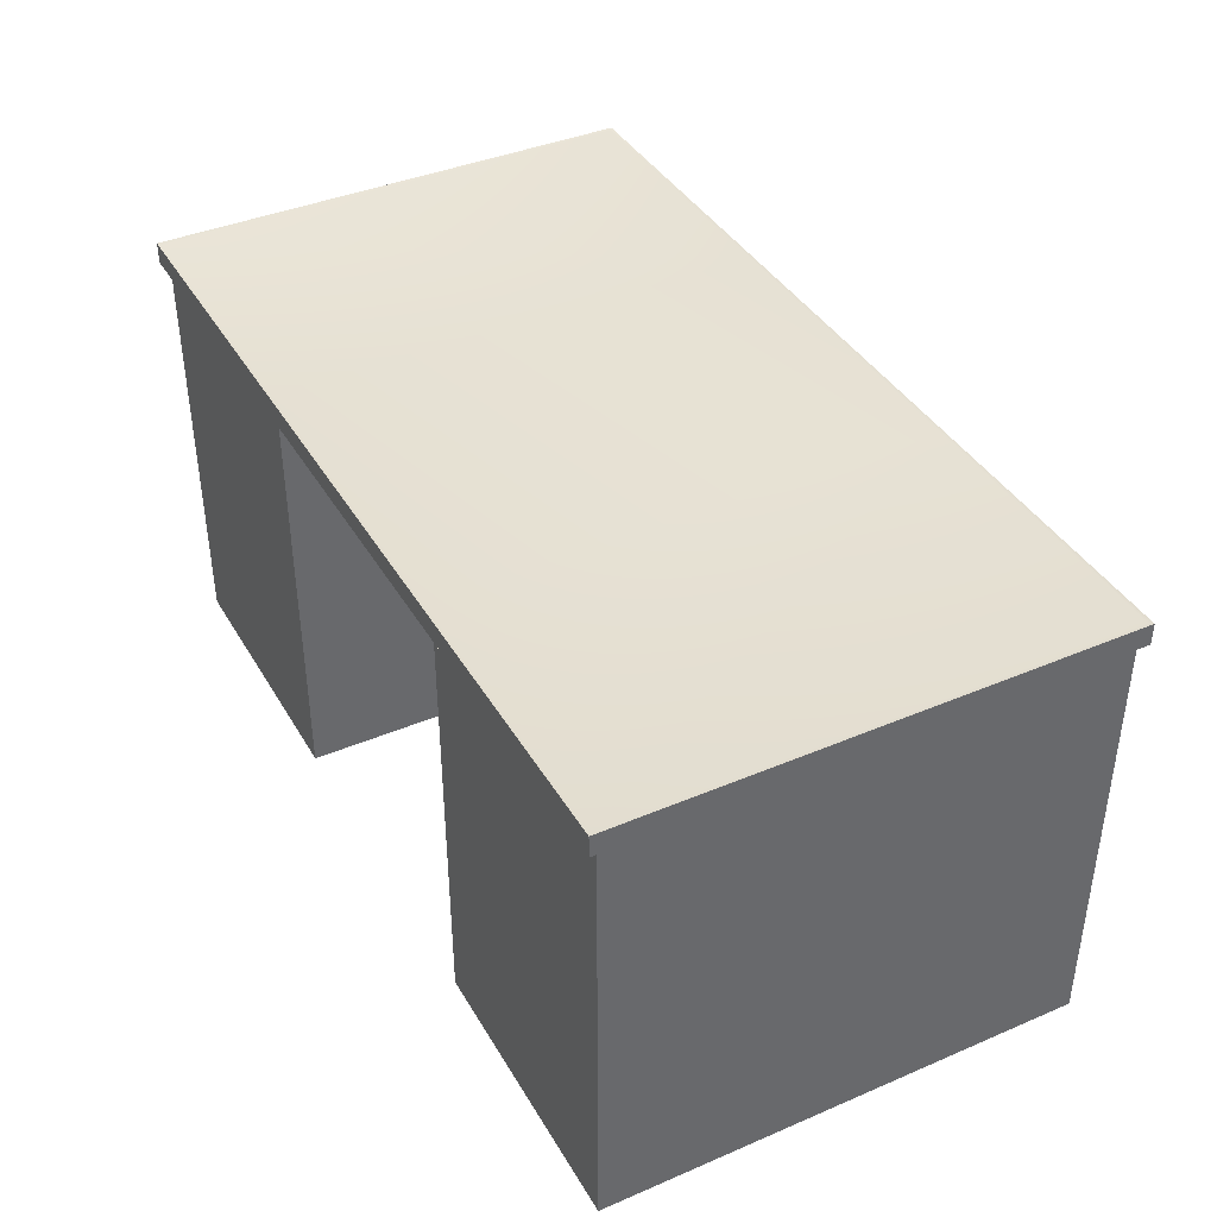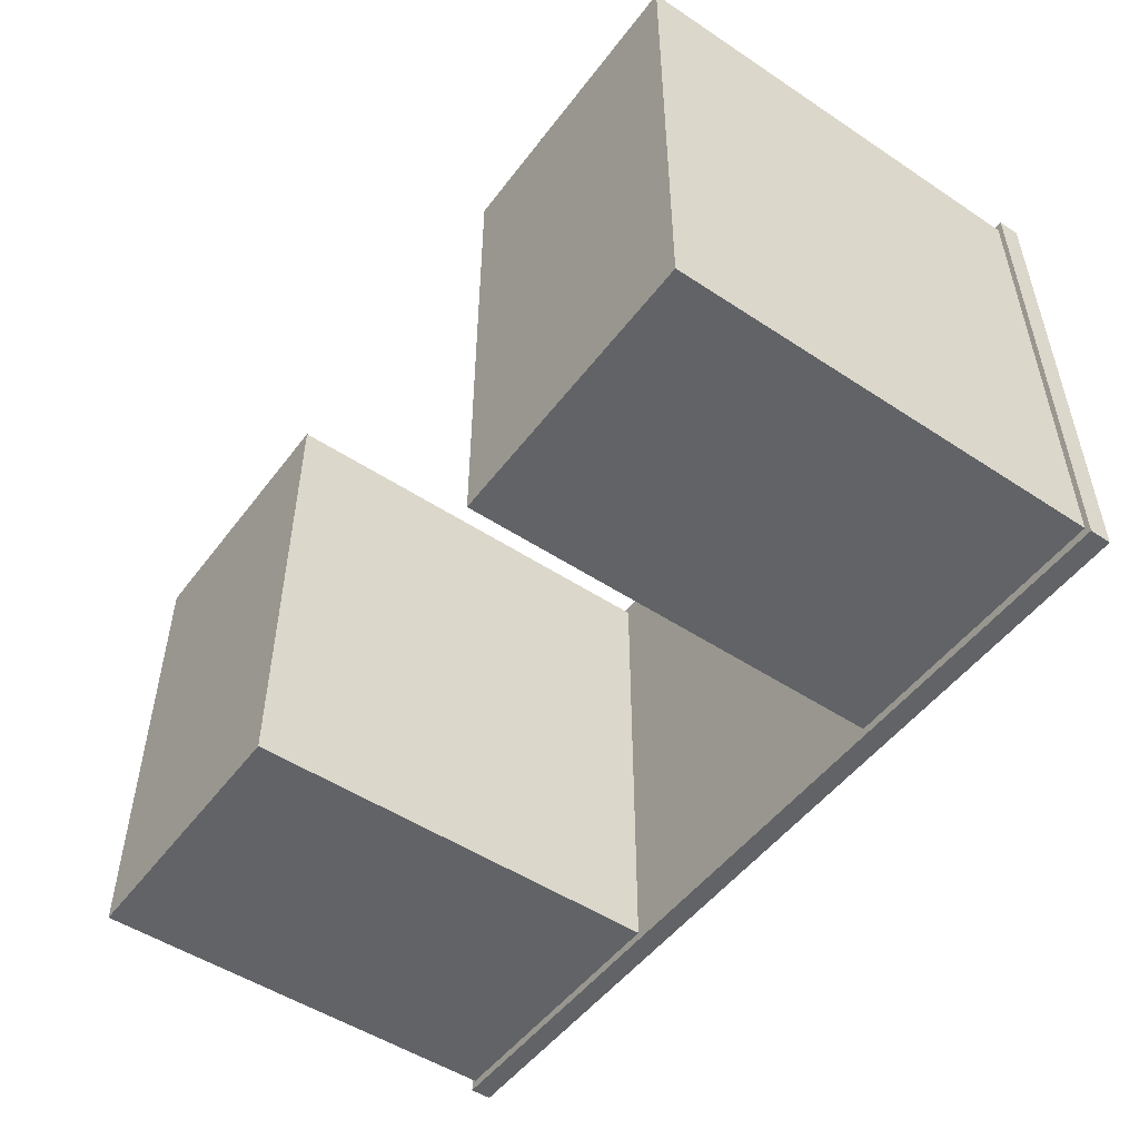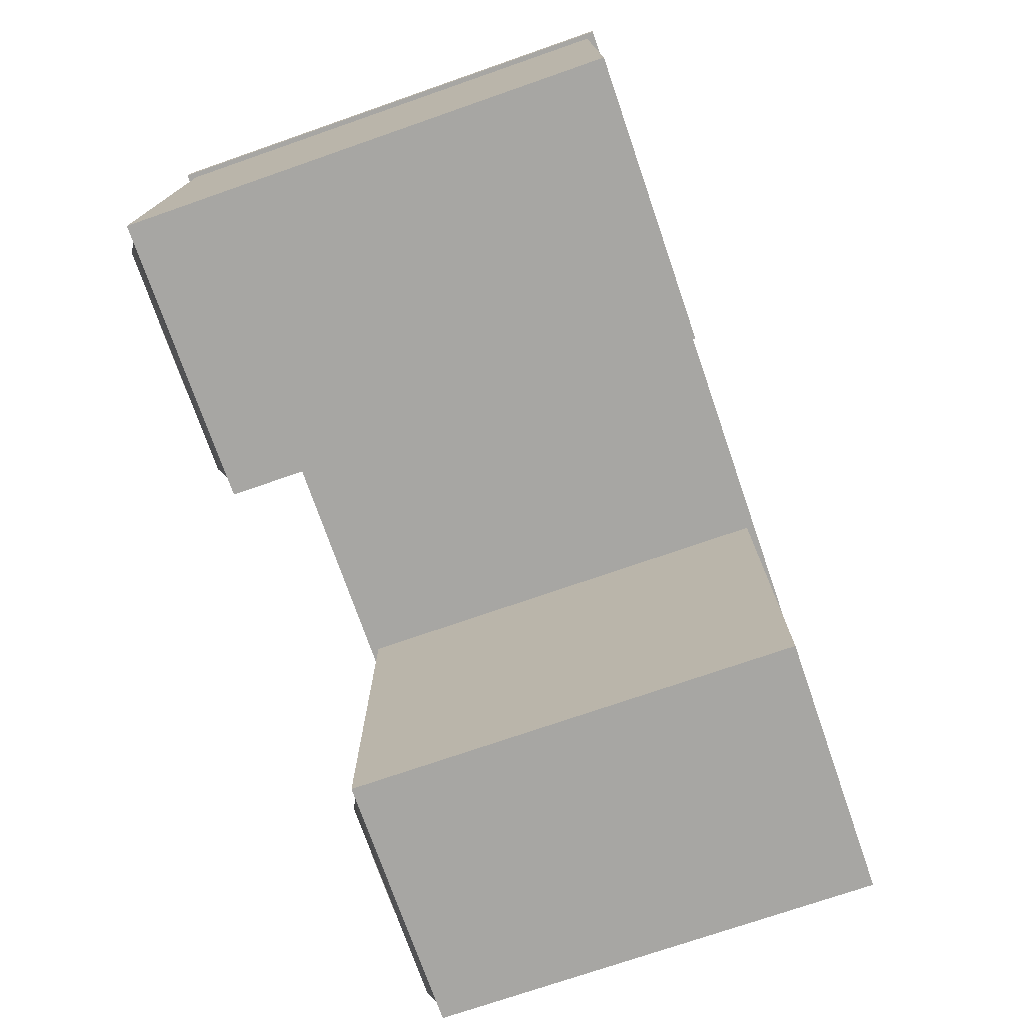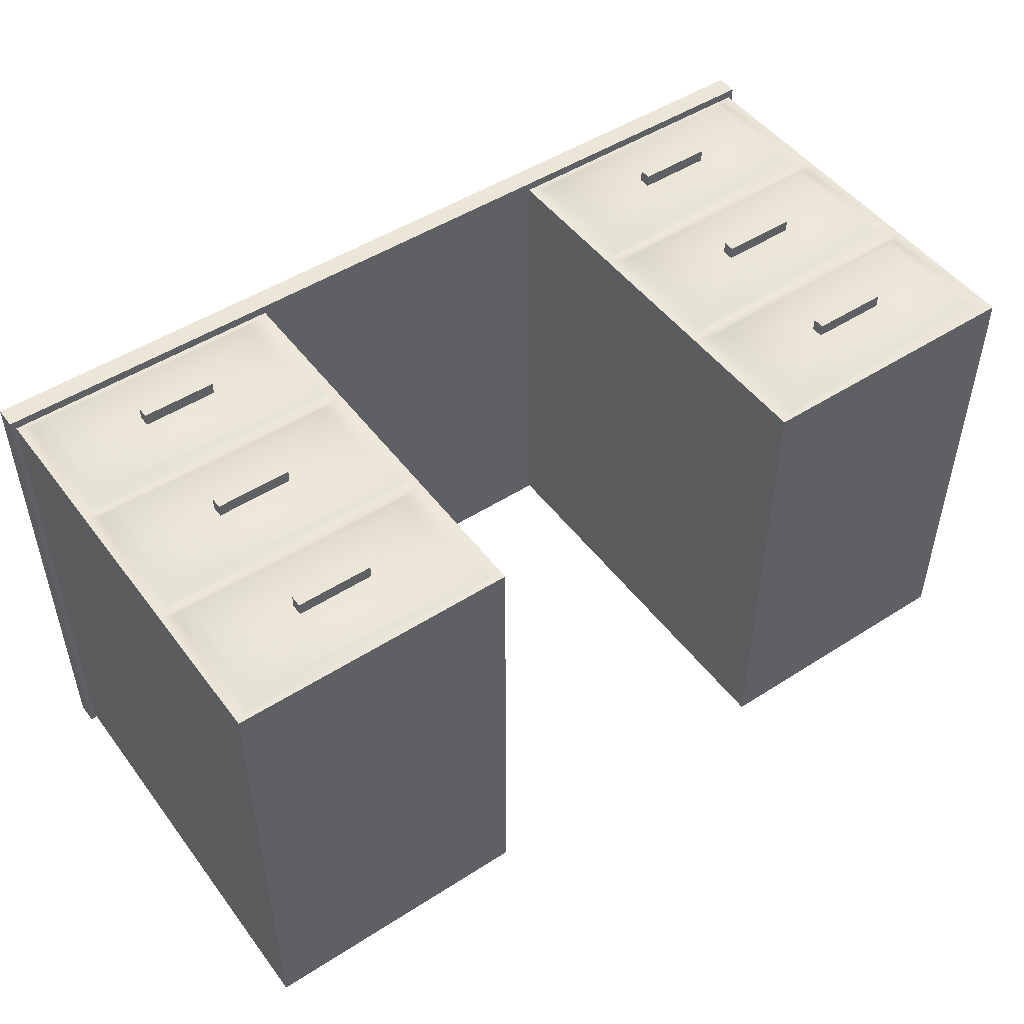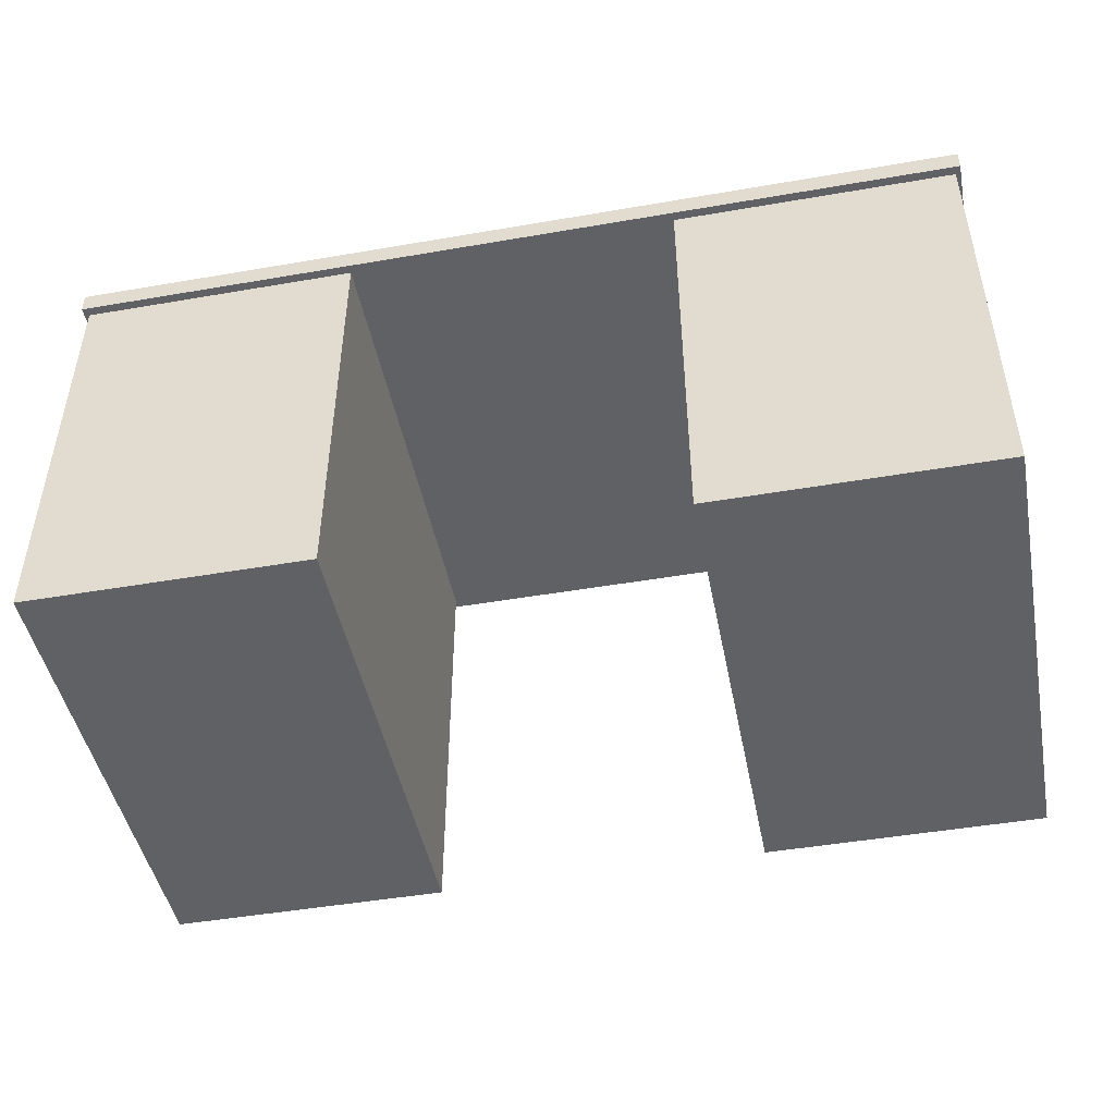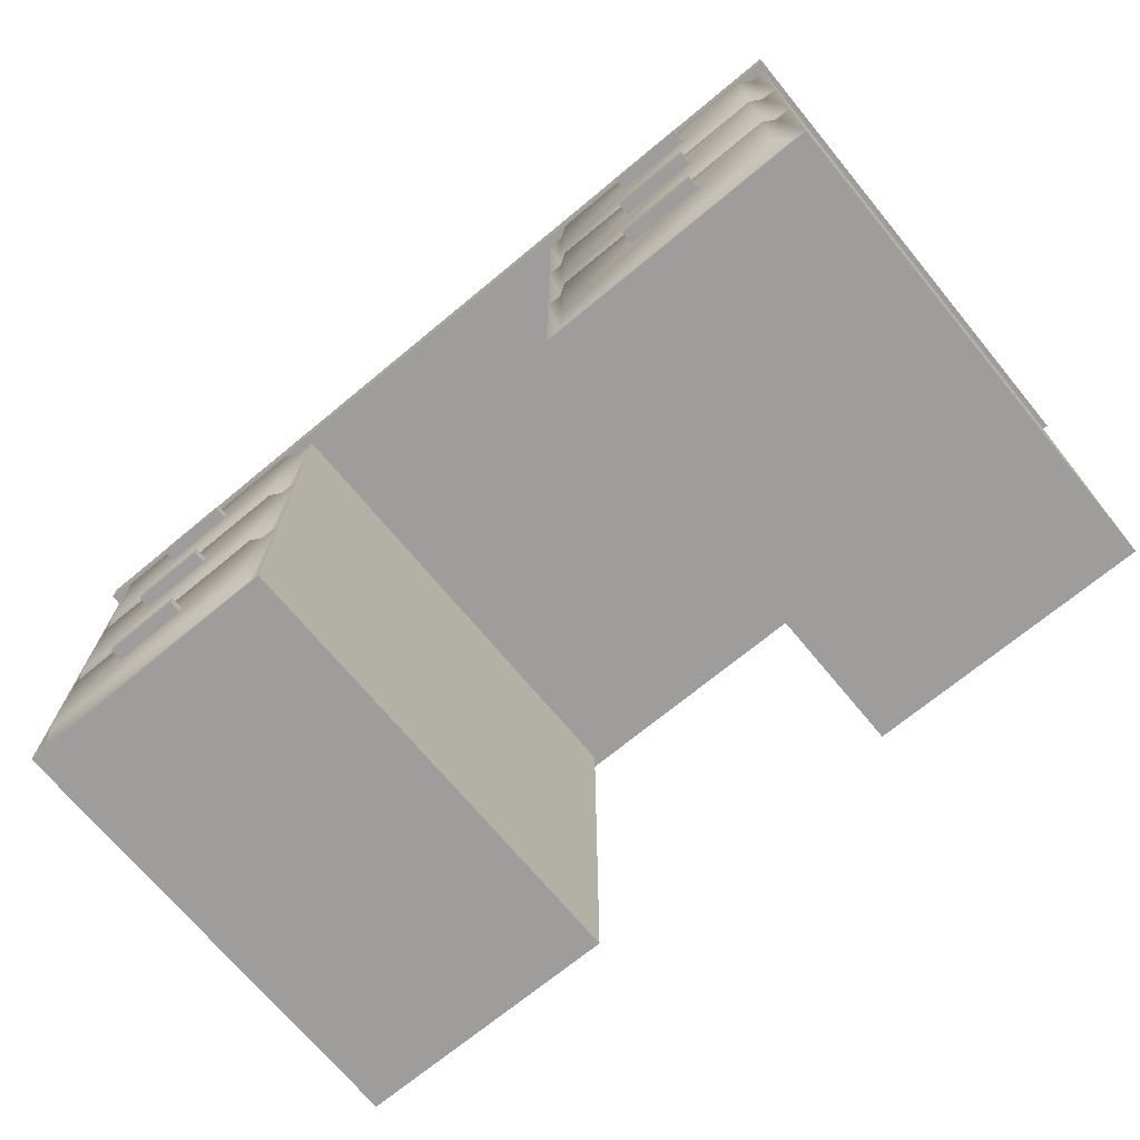
<metadata>
{"format":"obj","ext":"obj","renderer":"f3d","projection":"perspective","resolution":1024,"background":"white","views":[{"elev":39.8,"azim":-117.8,"up":"+Y"},{"elev":-50.8,"azim":54.2,"up":"+Z"},{"elev":-74.2,"azim":109.1,"up":"+Y"},{"elev":49.2,"azim":-35.4,"up":"+Z"},{"elev":-46.8,"azim":-168.9,"up":"+Y"},{"elev":-70.7,"azim":39.6,"up":"+Y"}]}
</metadata>
<code>
v 1.974 1.882 -1.082
v 1.974 1.882 1.082
v 1.974 1.975 -1.082
v 1.974 1.975 1.082
v 0.6998 1.882 -1.082
v 0.6998 1.882 1.082
v 0.6998 1.975 -1.082
v 0.6998 1.975 1.082
v 1.952 0.02082 -1.044
v 1.952 0.02082 1.044
v 0.7279 0.02082 -1.044
v 0.7279 0.02082 1.044
v 0.7279 1.882 1.044
v 0.7279 1.882 -1.044
v 1.952 1.882 1.044
v 1.952 1.882 -1.044
v 1.952 1.262 1.044
v 1.952 0.6413 1.044
v 0.7279 0.6413 1.044
v 0.7279 1.262 1.044
v 0.7279 1.262 -1.044
v 0.7279 0.6413 -1.044
v 1.952 1.262 -1.044
v 1.952 0.6413 -1.044
v 0.7891 1.851 1.044
v 1.891 1.851 1.044
v 1.891 1.293 1.044
v 0.7891 1.293 1.044
v 1.891 1.231 1.044
v 1.891 0.6723 1.044
v 0.7891 0.6723 1.044
v 0.7891 1.231 1.044
v 1.891 0.05185 1.044
v 0.7891 0.05185 1.044
v 1.891 0.6103 1.044
v 0.7891 0.6103 1.044
v 0.8442 1.823 1.081
v 1.836 1.823 1.081
v 1.836 1.321 1.081
v 0.8442 1.321 1.081
v 1.836 1.203 1.081
v 1.836 0.7002 1.081
v 0.8442 0.7002 1.081
v 0.8442 1.203 1.081
v 1.836 0.07977 1.081
v 0.8442 0.07977 1.081
v 1.836 0.5823 1.081
v 0.8442 0.5823 1.081
v 1.958 1.973 -1.067
v 1.958 1.973 1.067
v 0.7117 1.973 -1.067
v 0.7117 1.973 1.067
v 1.178 1.597 1.081
v 1.503 1.597 1.081
v 1.503 1.547 1.081
v 1.178 1.547 1.081
v 1.504 0.9766 1.081
v 1.504 0.9264 1.081
v 1.176 0.9264 1.081
v 1.176 0.9766 1.081
v 1.504 0.3059 1.081
v 1.176 0.3059 1.081
v 1.504 0.3562 1.081
v 1.176 0.3562 1.081
v 1.178 1.597 1.136
v 1.503 1.597 1.136
v 1.503 1.547 1.136
v 1.178 1.547 1.136
v 1.504 0.9766 1.136
v 1.504 0.9264 1.136
v 1.176 0.9264 1.136
v 1.176 0.9766 1.136
v 1.504 0.3059 1.136
v 1.176 0.3059 1.136
v 1.504 0.3562 1.136
v 1.176 0.3562 1.136
v -1.974 1.882 -1.082
v -1.974 1.882 1.082
v -1.974 1.975 -1.082
v -1.974 1.975 1.082
v -1.952 0.02082 -1.044
v -1.952 0.02082 1.044
v -0.7279 0.02082 -1.044
v -0.7279 0.02082 1.044
v -0.7279 1.882 1.044
v -0.7279 1.882 -1.044
v -1.952 1.882 1.044
v -1.952 1.882 -1.044
v -1.952 1.262 1.044
v -1.952 0.6413 1.044
v -0.7279 0.6413 1.044
v -0.7279 1.262 1.044
v -0.7279 1.262 -1.044
v -0.7279 0.6413 -1.044
v -1.952 1.262 -1.044
v -1.952 0.6413 -1.044
v -0.7891 1.851 1.044
v -1.891 1.851 1.044
v -1.891 1.293 1.044
v -0.7891 1.293 1.044
v -1.891 1.231 1.044
v -1.891 0.6723 1.044
v -0.7891 0.6723 1.044
v -0.7891 1.231 1.044
v -1.891 0.05185 1.044
v -0.7891 0.05185 1.044
v -1.891 0.6103 1.044
v -0.7891 0.6103 1.044
v -0.8442 1.823 1.081
v -1.836 1.823 1.081
v -1.836 1.321 1.081
v -0.8442 1.321 1.081
v -1.836 1.203 1.081
v -1.836 0.7002 1.081
v -0.8442 0.7002 1.081
v -0.8442 1.203 1.081
v -1.836 0.07977 1.081
v -0.8442 0.07977 1.081
v -1.836 0.5823 1.081
v -0.8442 0.5823 1.081
v -1.958 1.973 -1.067
v -1.958 1.973 1.067
v -1.178 1.597 1.081
v -1.503 1.597 1.081
v -1.503 1.547 1.081
v -1.178 1.547 1.081
v -1.504 0.9766 1.081
v -1.504 0.9264 1.081
v -1.176 0.9264 1.081
v -1.176 0.9766 1.081
v -1.504 0.3059 1.081
v -1.176 0.3059 1.081
v -1.504 0.3562 1.081
v -1.176 0.3562 1.081
v -1.178 1.597 1.136
v -1.503 1.597 1.136
v -1.503 1.547 1.136
v -1.178 1.547 1.136
v -1.504 0.9766 1.136
v -1.504 0.9264 1.136
v -1.176 0.9264 1.136
v -1.176 0.9766 1.136
v -1.504 0.3059 1.136
v -1.176 0.3059 1.136
v -1.504 0.3562 1.136
v -1.176 0.3562 1.136
v -0.6998 1.882 -1.082
v -0.6998 1.975 1.082
v -0.6998 1.975 -1.082
v -0.6998 1.882 1.082
v -0.7117 1.973 1.067
v -0.7117 1.973 -1.067
g Cube
f 1 3 4
f 4 2 1
f 1 2 15
f 15 16 1
f 148 8 52
f 52 151 148
f 2 4 8
f 8 6 2
f 3 1 5
f 5 7 3
f 9 10 12
f 12 11 9
f 5 1 16
f 16 14 5
f 24 18 10
f 10 9 24
f 2 6 13
f 13 15 2
f 6 5 14
f 14 13 6
f 19 22 11
f 11 12 19
f 18 19 36
f 36 35 18
f 22 24 9
f 9 11 22
f 8 4 50
f 50 52 8
f 16 15 17
f 17 23 16
f 23 17 18
f 18 24 23
f 13 14 21
f 21 20 13
f 20 21 22
f 22 19 20
f 13 20 28
f 28 25 13
f 19 18 30
f 30 31 19
f 14 16 23
f 23 21 14
f 21 23 24
f 24 22 21
f 32 31 43
f 43 44 32
f 17 15 26
f 26 27 17
f 20 17 27
f 27 28 20
f 15 13 25
f 25 26 15
f 27 26 38
f 38 39 27
f 20 19 31
f 31 32 20
f 18 17 29
f 29 30 18
f 17 20 32
f 32 29 17
f 30 29 41
f 41 42 30
f 19 12 34
f 34 36 19
f 10 18 35
f 35 33 10
f 12 10 33
f 33 34 12
f 39 38 54
f 54 55 39
f 41 44 60
f 60 57 41
f 48 46 62
f 62 64 48
f 28 27 39
f 39 40 28
f 33 35 47
f 47 45 33
f 29 32 44
f 44 41 29
f 34 33 45
f 45 46 34
f 31 30 42
f 42 43 31
f 36 34 46
f 46 48 36
f 25 28 40
f 40 37 25
f 35 36 48
f 48 47 35
f 26 25 37
f 37 38 26
f 49 51 52
f 52 50 49
f 4 3 49
f 49 50 4
f 3 7 51
f 51 49 3
f 63 64 76
f 76 75 63
f 40 39 55
f 55 56 40
f 37 40 56
f 56 53 37
f 38 37 53
f 53 54 38
f 53 56 68
f 68 65 53
f 43 42 58
f 58 59 43
f 42 41 57
f 57 58 42
f 44 43 59
f 59 60 44
f 64 62 74
f 74 76 64
f 47 48 64
f 64 63 47
f 45 47 63
f 63 61 45
f 46 45 61
f 61 62 46
f 66 65 68
f 68 67 66
f 69 72 71
f 71 70 69
f 75 76 74
f 74 73 75
f 54 53 65
f 65 66 54
f 58 57 69
f 69 70 58
f 55 54 66
f 66 67 55
f 60 59 71
f 71 72 60
f 56 55 67
f 67 68 56
f 61 63 75
f 75 73 61
f 57 60 72
f 72 69 57
f 62 61 73
f 73 74 62
f 59 58 70
f 70 71 59
f 7 5 147
f 147 149 7
f 6 8 148
f 148 150 6
f 5 6 150
f 150 147 5
f 51 152 151
f 151 52 51
f 7 149 152
f 152 51 7
f 77 78 80
f 80 79 77
f 77 88 87
f 87 78 77
f 81 83 84
f 84 82 81
f 96 81 82
f 82 90 96
f 91 84 83
f 83 94 91
f 90 107 108
f 108 91 90
f 94 83 81
f 81 96 94
f 88 95 89
f 89 87 88
f 95 96 90
f 90 89 95
f 85 92 93
f 93 86 85
f 92 91 94
f 94 93 92
f 85 97 100
f 100 92 85
f 91 103 102
f 102 90 91
f 86 93 95
f 95 88 86
f 93 94 96
f 96 95 93
f 104 116 115
f 115 103 104
f 89 99 98
f 98 87 89
f 92 100 99
f 99 89 92
f 87 98 97
f 97 85 87
f 99 111 110
f 110 98 99
f 92 104 103
f 103 91 92
f 90 102 101
f 101 89 90
f 89 101 104
f 104 92 89
f 102 114 113
f 113 101 102
f 91 108 106
f 106 84 91
f 82 105 107
f 107 90 82
f 84 106 105
f 105 82 84
f 111 125 124
f 124 110 111
f 113 127 130
f 130 116 113
f 120 134 132
f 132 118 120
f 100 112 111
f 111 99 100
f 105 117 119
f 119 107 105
f 101 113 116
f 116 104 101
f 106 118 117
f 117 105 106
f 103 115 114
f 114 102 103
f 108 120 118
f 118 106 108
f 97 109 112
f 112 100 97
f 107 119 120
f 120 108 107
f 98 110 109
f 109 97 98
f 80 122 121
f 121 79 80
f 133 145 146
f 146 134 133
f 112 126 125
f 125 111 112
f 109 123 126
f 126 112 109
f 110 124 123
f 123 109 110
f 123 135 138
f 138 126 123
f 115 129 128
f 128 114 115
f 114 128 127
f 127 113 114
f 116 130 129
f 129 115 116
f 134 146 144
f 144 132 134
f 119 133 134
f 134 120 119
f 117 131 133
f 133 119 117
f 118 132 131
f 131 117 118
f 136 137 138
f 138 135 136
f 139 140 141
f 141 142 139
f 145 143 144
f 144 146 145
f 124 136 135
f 135 123 124
f 128 140 139
f 139 127 128
f 125 137 136
f 136 124 125
f 130 142 141
f 141 129 130
f 126 138 137
f 137 125 126
f 131 143 145
f 145 133 131
f 127 139 142
f 142 130 127
f 132 144 143
f 143 131 132
f 129 141 140
f 140 128 129
f 148 151 122
f 122 80 148
f 78 87 85
f 85 150 78
f 150 85 86
f 86 147 150
f 147 86 88
f 88 77 147
f 121 122 151
f 151 152 121
f 79 121 152
f 152 149 79
f 78 150 148
f 148 80 78
f 79 149 147
f 147 77 79

</code>
